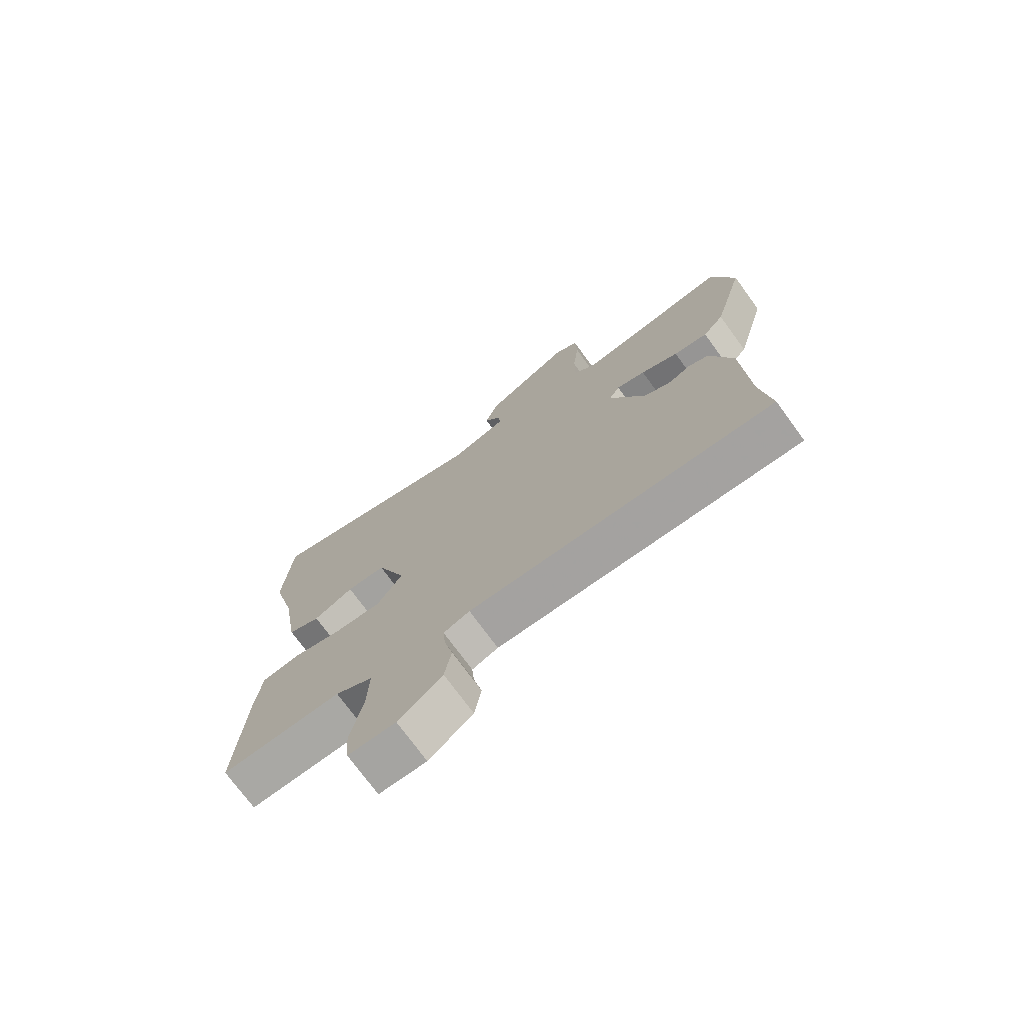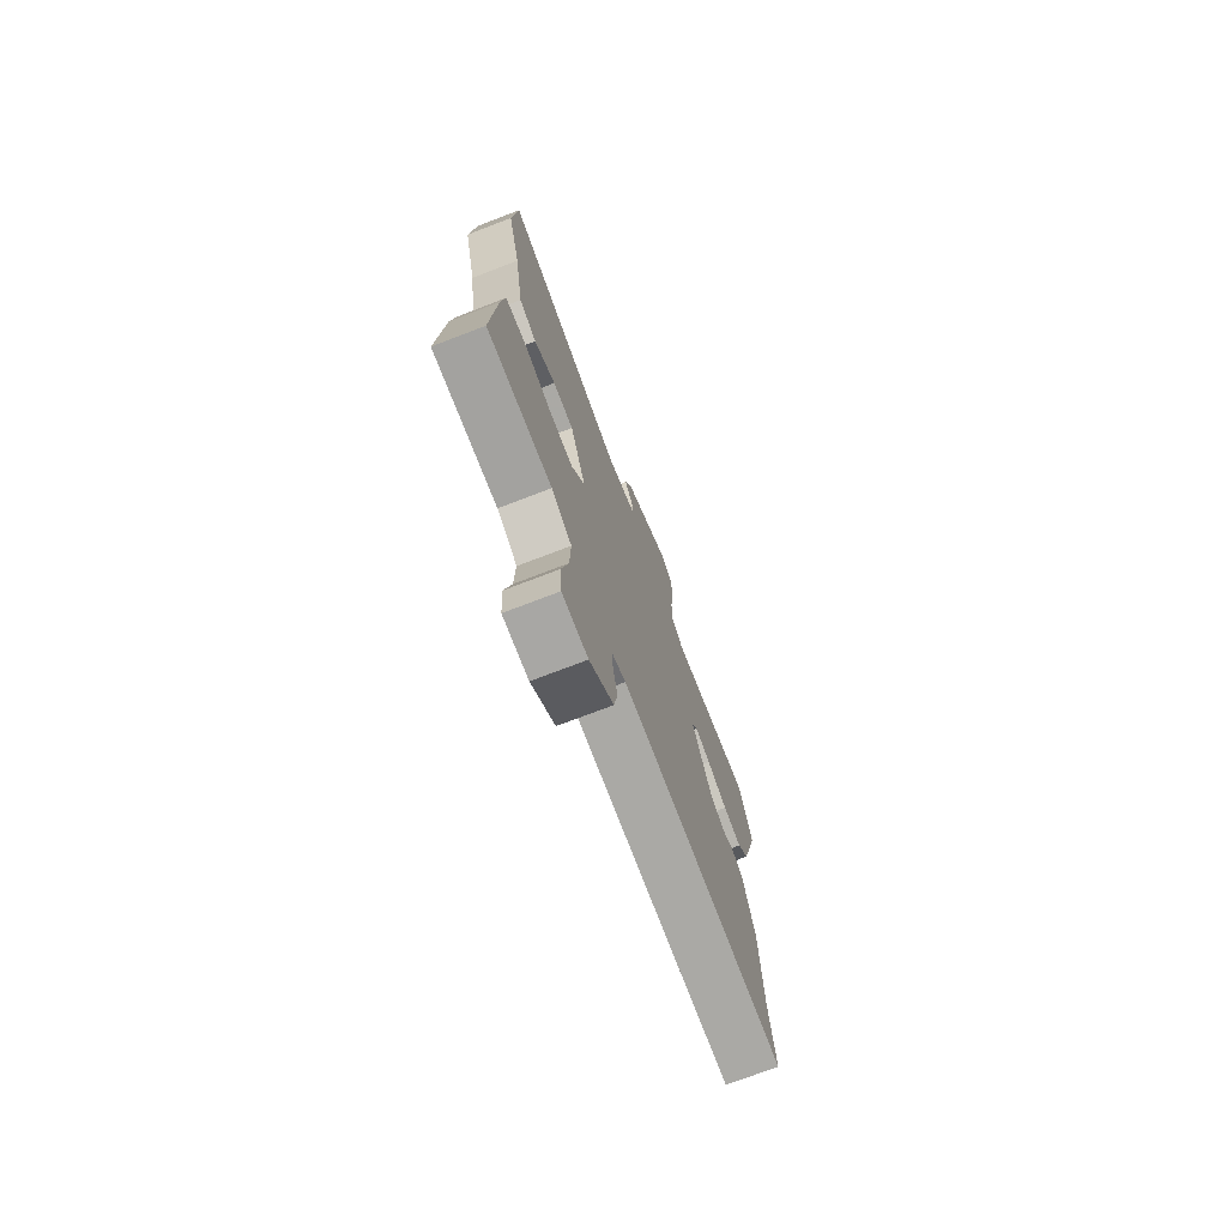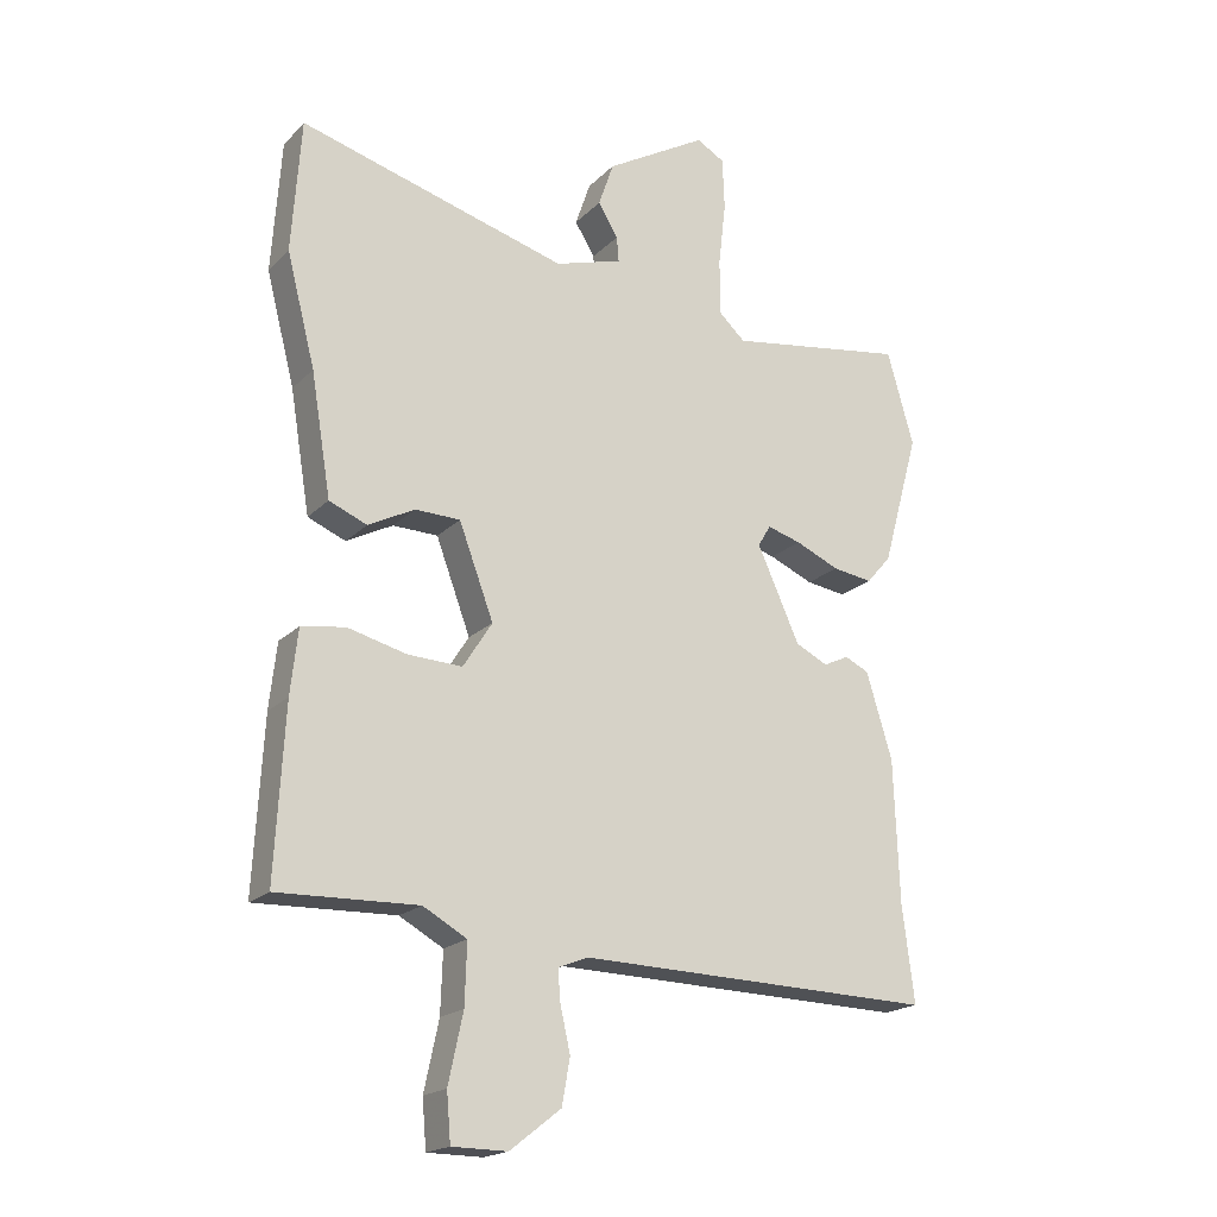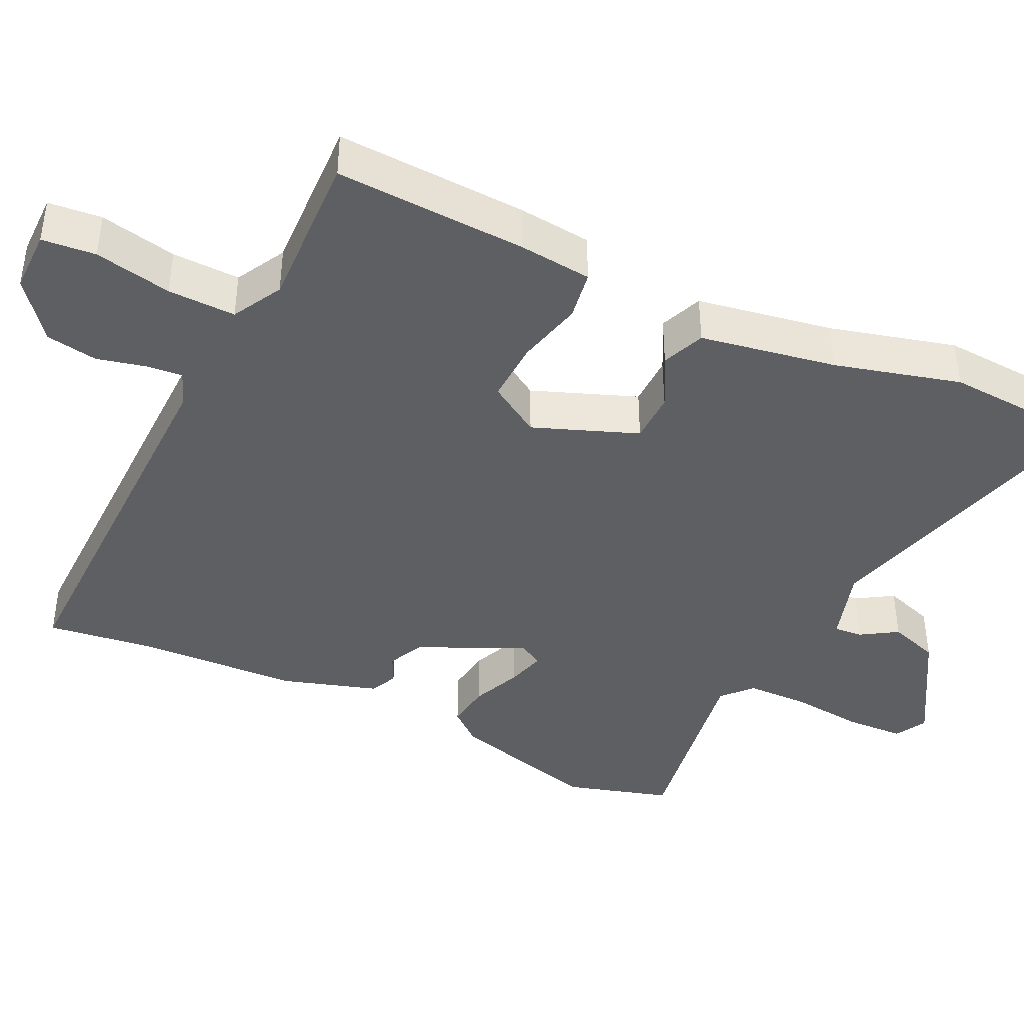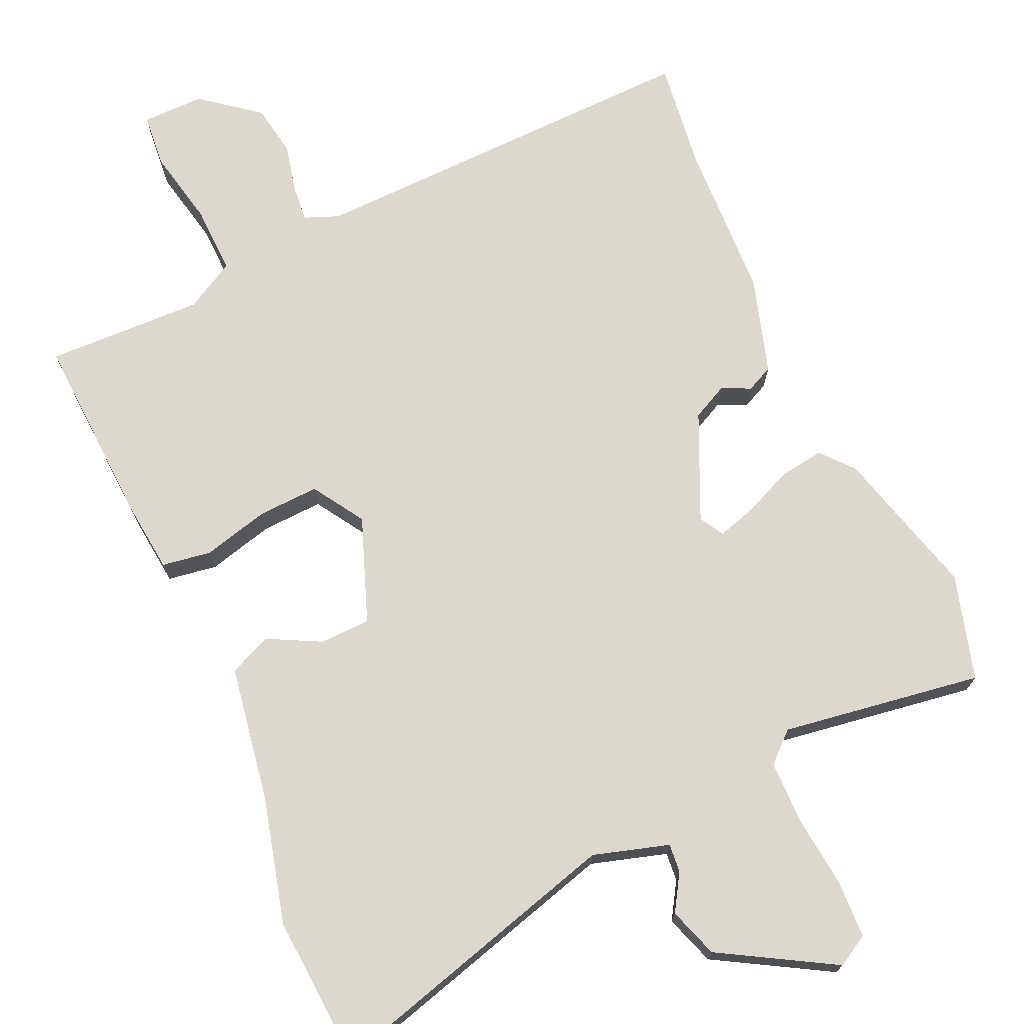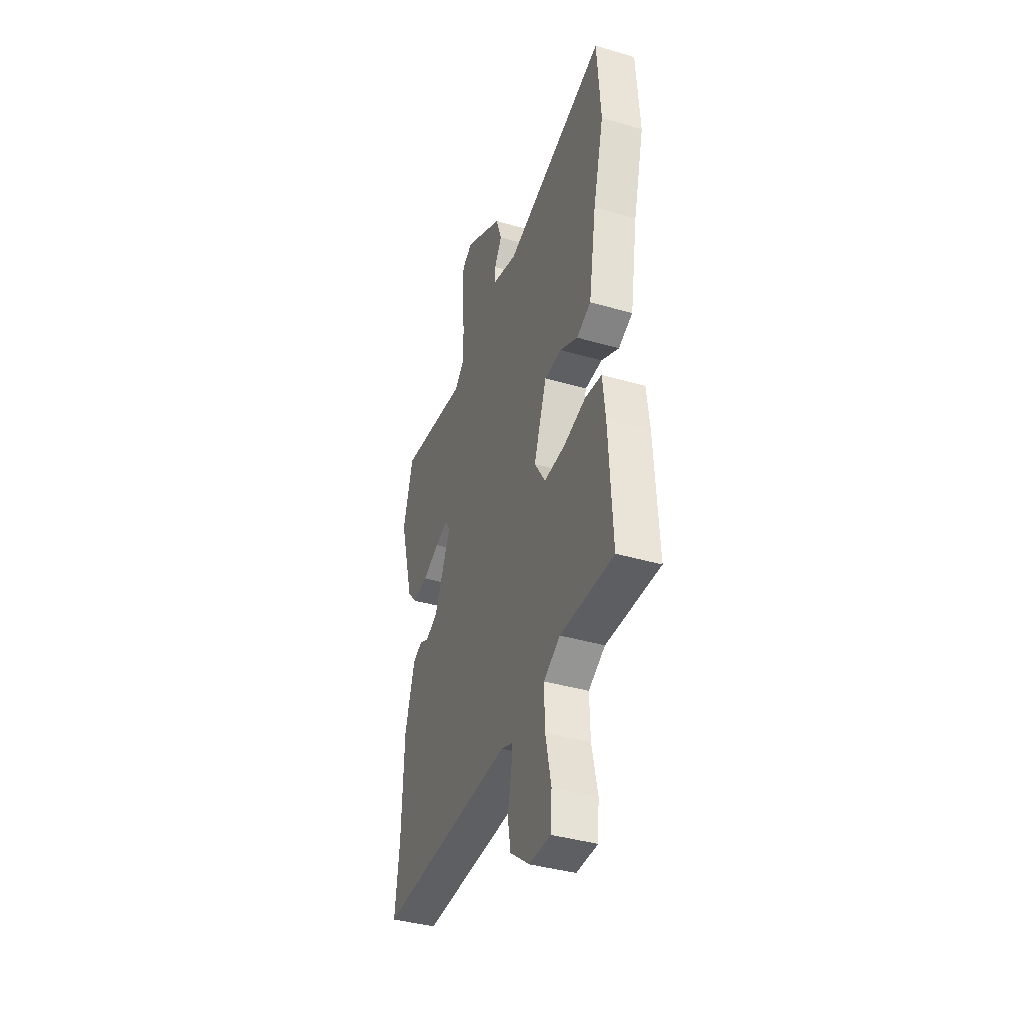
<metadata>
{"format":"obj","ext":"obj","renderer":"f3d","projection":"perspective","resolution":1024,"background":"white","views":[{"elev":-73.8,"azim":36.1,"up":"+Z"},{"elev":-74.0,"azim":-69.0,"up":"+Z"},{"elev":-19.1,"azim":-30.0,"up":"+Z"},{"elev":-41.8,"azim":-115.0,"up":"+Y"},{"elev":72.3,"azim":-24.1,"up":"+Y"},{"elev":-39.2,"azim":-110.0,"up":"+Z"}]}
</metadata>
<code>
v -0.491 0.07 -0.461
v -0.477 0.07 -0.205
v -0.466 0.07 -0.107
v -0.4 0.07 -0.097
v -0.311 0.07 -0.12
v -0.229 0.07 -0.124
v -0.185 0.07 -0.055
v -0.237 0.07 0.085
v -0.305 0.07 0.087
v -0.375 0.07 0.051
v -0.432 0.07 0.075
v -0.462 0.07 0.258
v -0.505 0.07 0.426
v -0.491 0.07 0.626
v -0.087 0.07 0.511
v 0.014 0.07 0.541
v 0.011 0.07 0.579
v -0.019 0.07 0.628
v 0.004 0.07 0.695
v 0.156 0.07 0.782
v 0.198 0.07 0.758
v 0.201 0.07 0.68
v 0.19 0.07 0.583
v 0.191 0.07 0.499
v 0.23 0.07 0.463
v 0.499 0.07 0.503
v 0.539 0.07 0.362
v 0.484 0.07 0.162
v 0.447 0.07 0.119
v 0.387 0.07 0.128
v 0.321 0.07 0.157
v 0.27 0.07 0.172
v 0.251 0.07 0.14
v 0.315 0.07 -0.002
v 0.363 0.07 -0.026
v 0.401 0.07 -0.008
v 0.437 0.07 -0.025
v 0.476 0.07 -0.154
v 0.484 0.07 -0.369
v 0.502 0.07 -0.513
v -0.034 0.07 -0.498
v -0.08 0.07 -0.516
v -0.076 0.07 -0.564
v -0.061 0.07 -0.63
v -0.073 0.07 -0.699
v -0.15 0.07 -0.759
v -0.233 0.07 -0.758
v -0.239 0.07 -0.686
v -0.217 0.07 -0.583
v -0.214 0.07 -0.492
v -0.28 0.07 -0.455
v -0.491 0 -0.461
v -0.477 0 -0.205
v -0.466 0 -0.107
v -0.4 0 -0.097
v -0.311 0 -0.12
v -0.229 0 -0.124
v -0.185 0 -0.055
v -0.237 0 0.085
v -0.305 0 0.087
v -0.375 0 0.051
v -0.432 0 0.075
v -0.462 0 0.258
v -0.505 0 0.426
v -0.491 0 0.626
v -0.087 0 0.511
v 0.014 0 0.541
v 0.011 0 0.579
v -0.019 0 0.628
v 0.004 0 0.695
v 0.156 0 0.782
v 0.198 0 0.758
v 0.201 0 0.68
v 0.19 0 0.583
v 0.191 0 0.499
v 0.23 0 0.463
v 0.499 0 0.503
v 0.539 0 0.362
v 0.484 0 0.162
v 0.447 0 0.119
v 0.387 0 0.128
v 0.321 0 0.157
v 0.27 0 0.172
v 0.251 0 0.14
v 0.315 0 -0.002
v 0.363 0 -0.026
v 0.401 0 -0.008
v 0.437 0 -0.025
v 0.476 0 -0.154
v 0.484 0 -0.369
v 0.502 0 -0.513
v -0.034 0 -0.498
v -0.08 0 -0.516
v -0.076 0 -0.564
v -0.061 0 -0.63
v -0.073 0 -0.699
v -0.15 0 -0.759
v -0.233 0 -0.758
v -0.239 0 -0.686
v -0.217 0 -0.583
v -0.214 0 -0.492
v -0.28 0 -0.455
f 47 48 49
f 46 47 49
f 45 46 49
f 44 45 49
f 43 44 49
f 42 43 49 50
f 41 42 50 51
f 39 40 41 51
f 39 51 1
f 38 39 1
f 37 38 1
f 36 37 1
f 35 36 1
f 29 30 31
f 28 29 31
f 27 28 31
f 26 27 31
f 25 26 31
f 24 25 31 32
f 21 22 23
f 20 21 23
f 19 20 23
f 18 19 23
f 17 18 23
f 16 17 23 24
f 24 32 33
f 16 24 33
f 15 16 33
f 15 33 34
f 14 15 34
f 13 14 34
f 12 13 34
f 3 4 5
f 2 3 5
f 1 2 5
f 1 5 6
f 35 1 6
f 34 35 6 7
f 9 10 11 12
f 8 9 12
f 8 12 34
f 7 8 34
f 100 99 98
f 100 98 97
f 100 97 96
f 100 96 95
f 100 95 94
f 101 100 94 93
f 102 101 93 92
f 102 92 91 90
f 52 102 90
f 52 90 89
f 52 89 88
f 52 88 87
f 52 87 86
f 82 81 80
f 82 80 79
f 82 79 78
f 82 78 77
f 82 77 76
f 83 82 76 75
f 74 73 72
f 74 72 71
f 74 71 70
f 74 70 69
f 74 69 68
f 75 74 68 67
f 84 83 75
f 84 75 67
f 84 67 66
f 85 84 66
f 85 66 65
f 85 65 64
f 85 64 63
f 56 55 54
f 56 54 53
f 56 53 52
f 57 56 52
f 57 52 86
f 58 57 86 85
f 63 62 61 60
f 63 60 59
f 85 63 59
f 85 59 58
f 1 52 53 2
f 2 53 54 3
f 3 54 55 4
f 4 55 56 5
f 5 56 57 6
f 6 57 58 7
f 7 58 59 8
f 8 59 60 9
f 9 60 61 10
f 10 61 62 11
f 11 62 63 12
f 12 63 64 13
f 13 64 65 14
f 14 65 66 15
f 15 66 67 16
f 16 67 68 17
f 17 68 69 18
f 18 69 70 19
f 19 70 71 20
f 20 71 72 21
f 21 72 73 22
f 22 73 74 23
f 23 74 75 24
f 24 75 76 25
f 25 76 77 26
f 26 77 78 27
f 27 78 79 28
f 28 79 80 29
f 29 80 81 30
f 30 81 82 31
f 31 82 83 32
f 32 83 84 33
f 33 84 85 34
f 34 85 86 35
f 35 86 87 36
f 36 87 88 37
f 37 88 89 38
f 38 89 90 39
f 39 90 91 40
f 40 91 92 41
f 41 92 93 42
f 42 93 94 43
f 43 94 95 44
f 44 95 96 45
f 45 96 97 46
f 46 97 98 47
f 47 98 99 48
f 48 99 100 49
f 49 100 101 50
f 50 101 102 51
f 51 102 52 1

</code>
